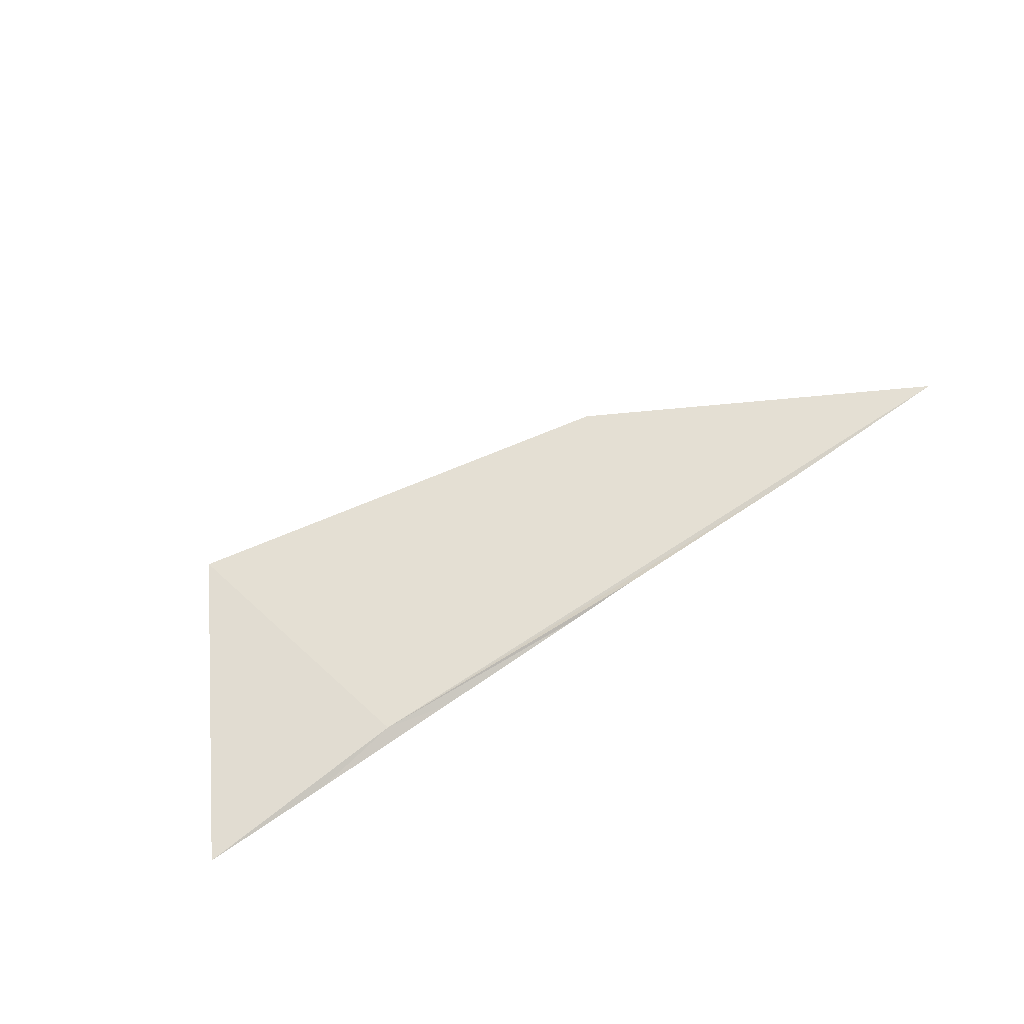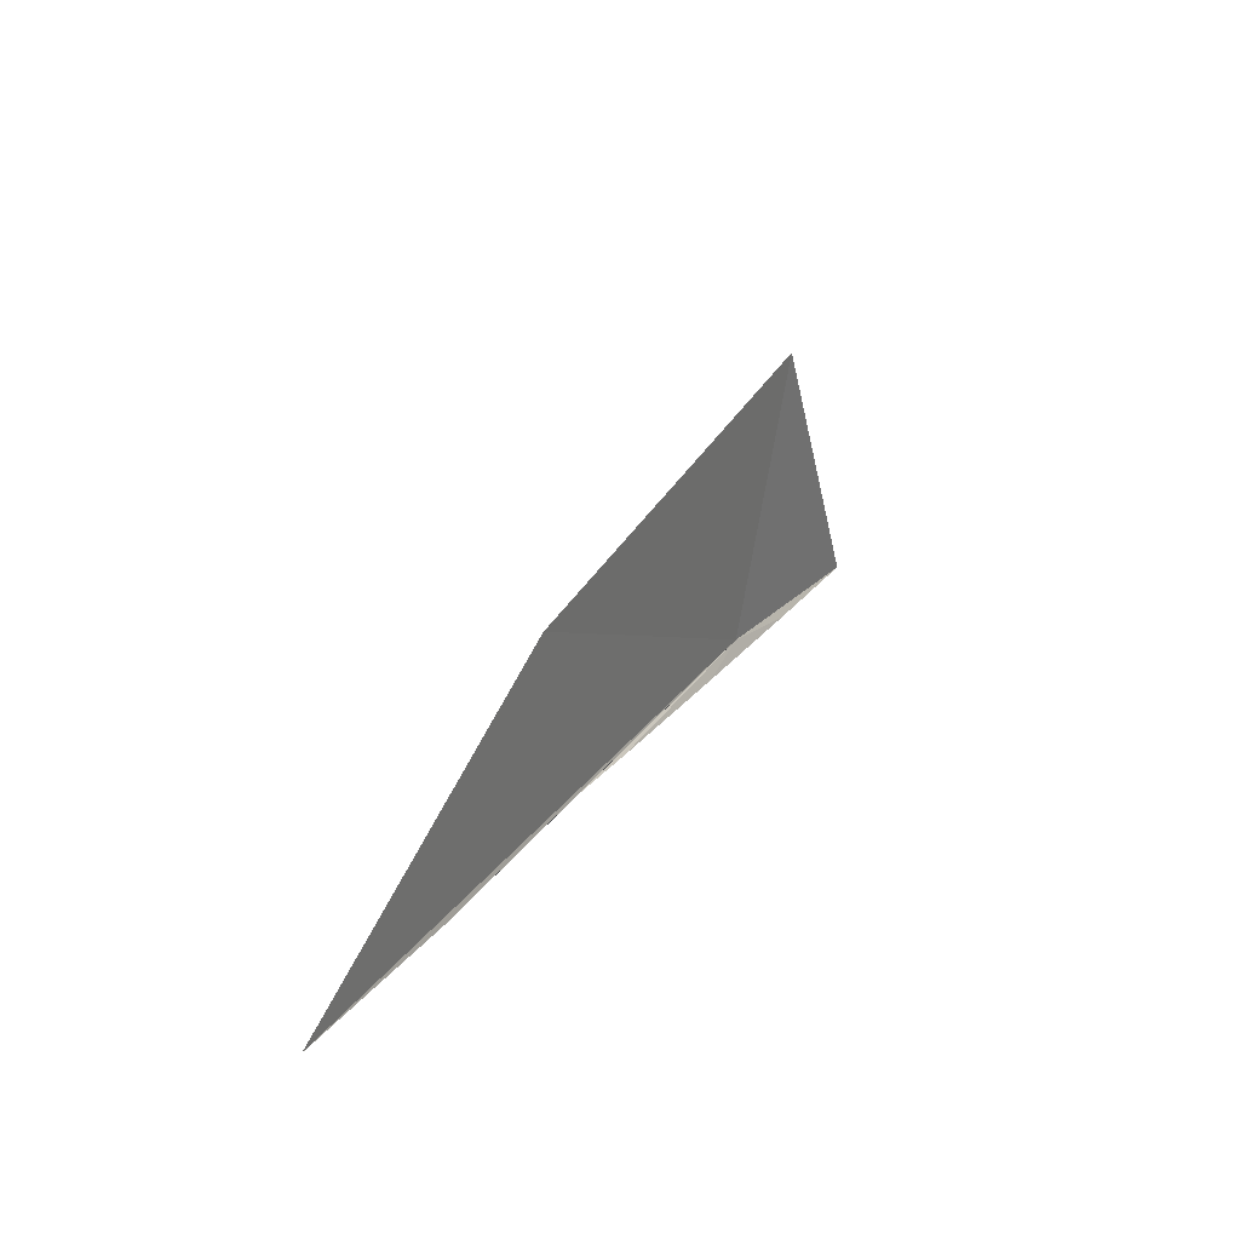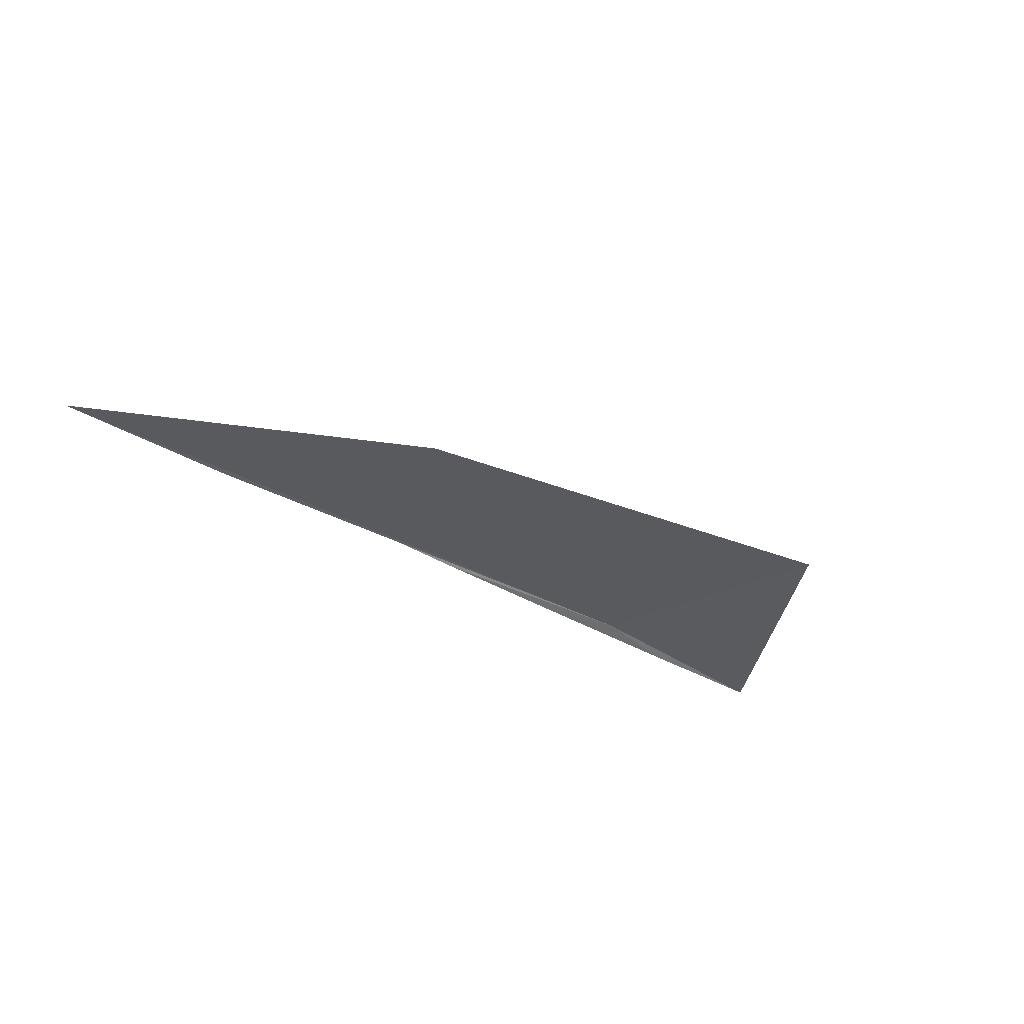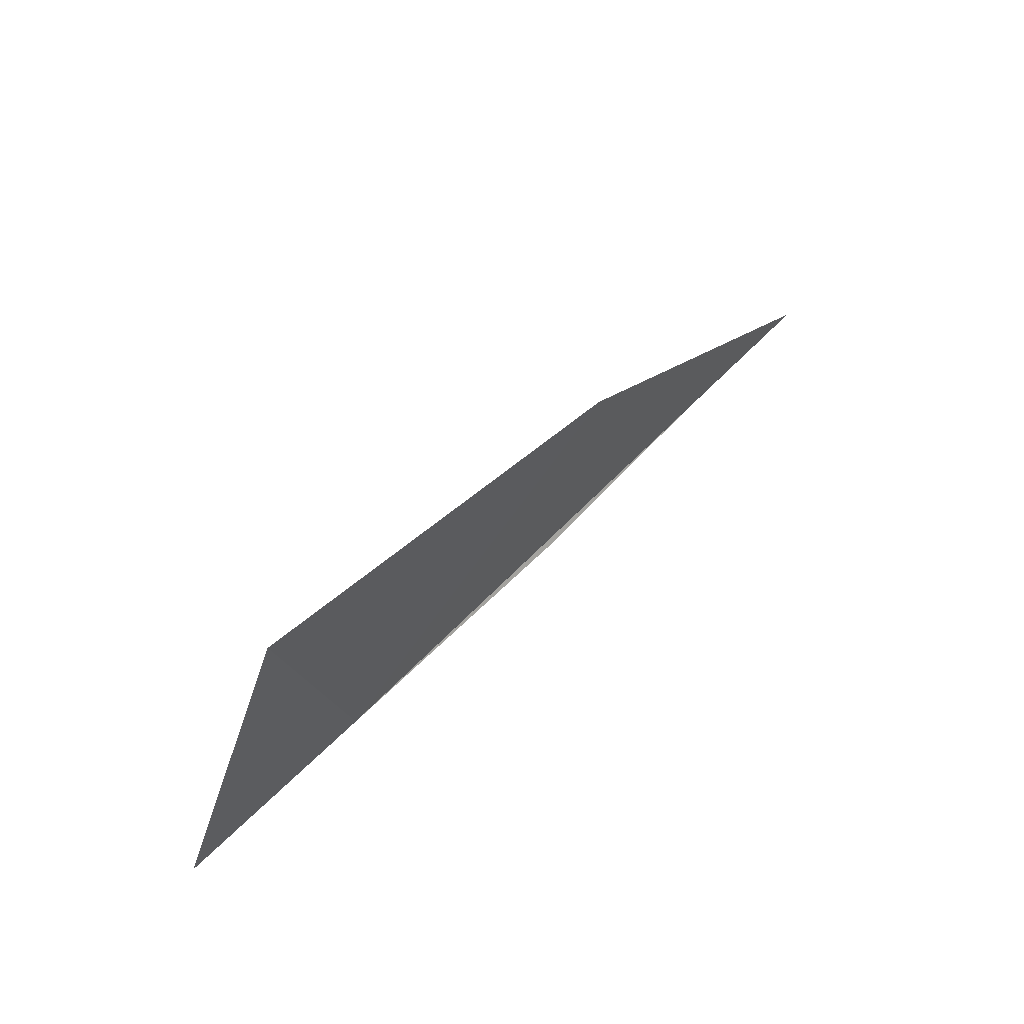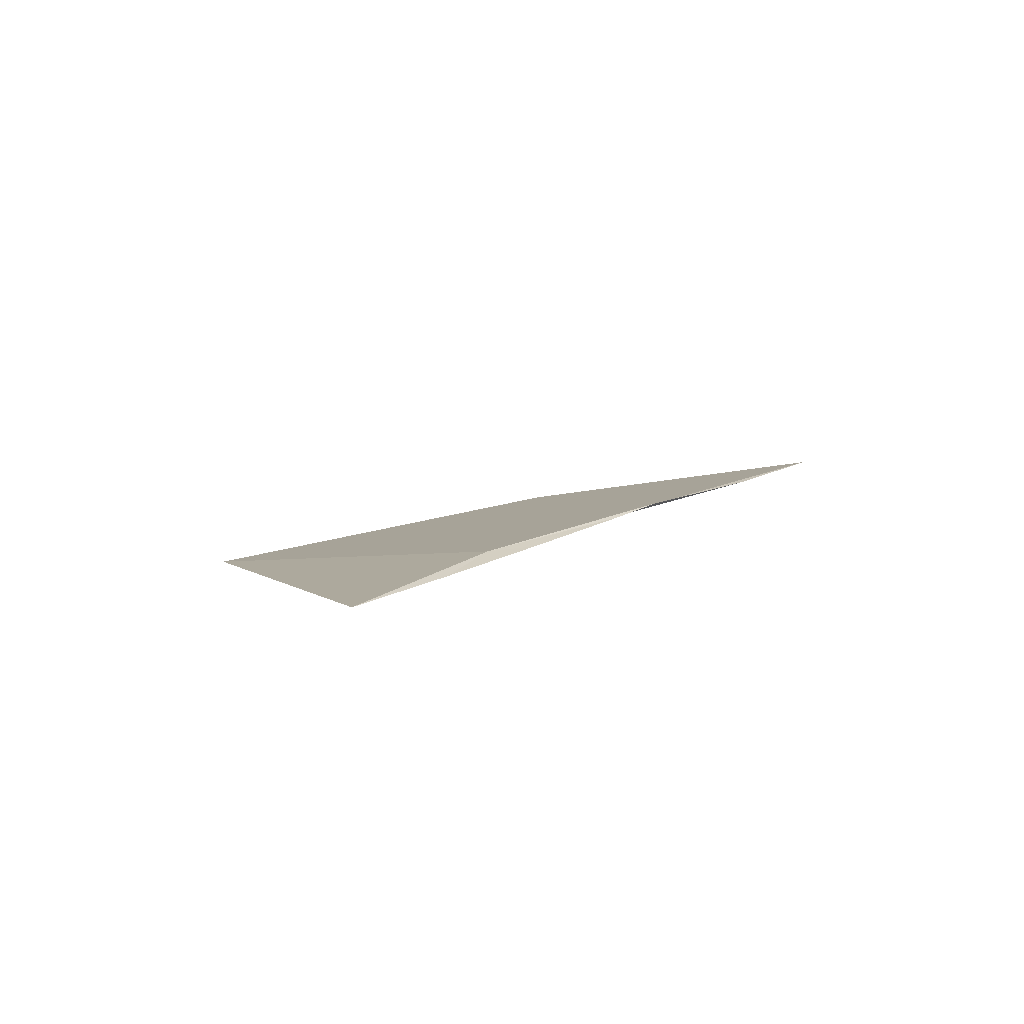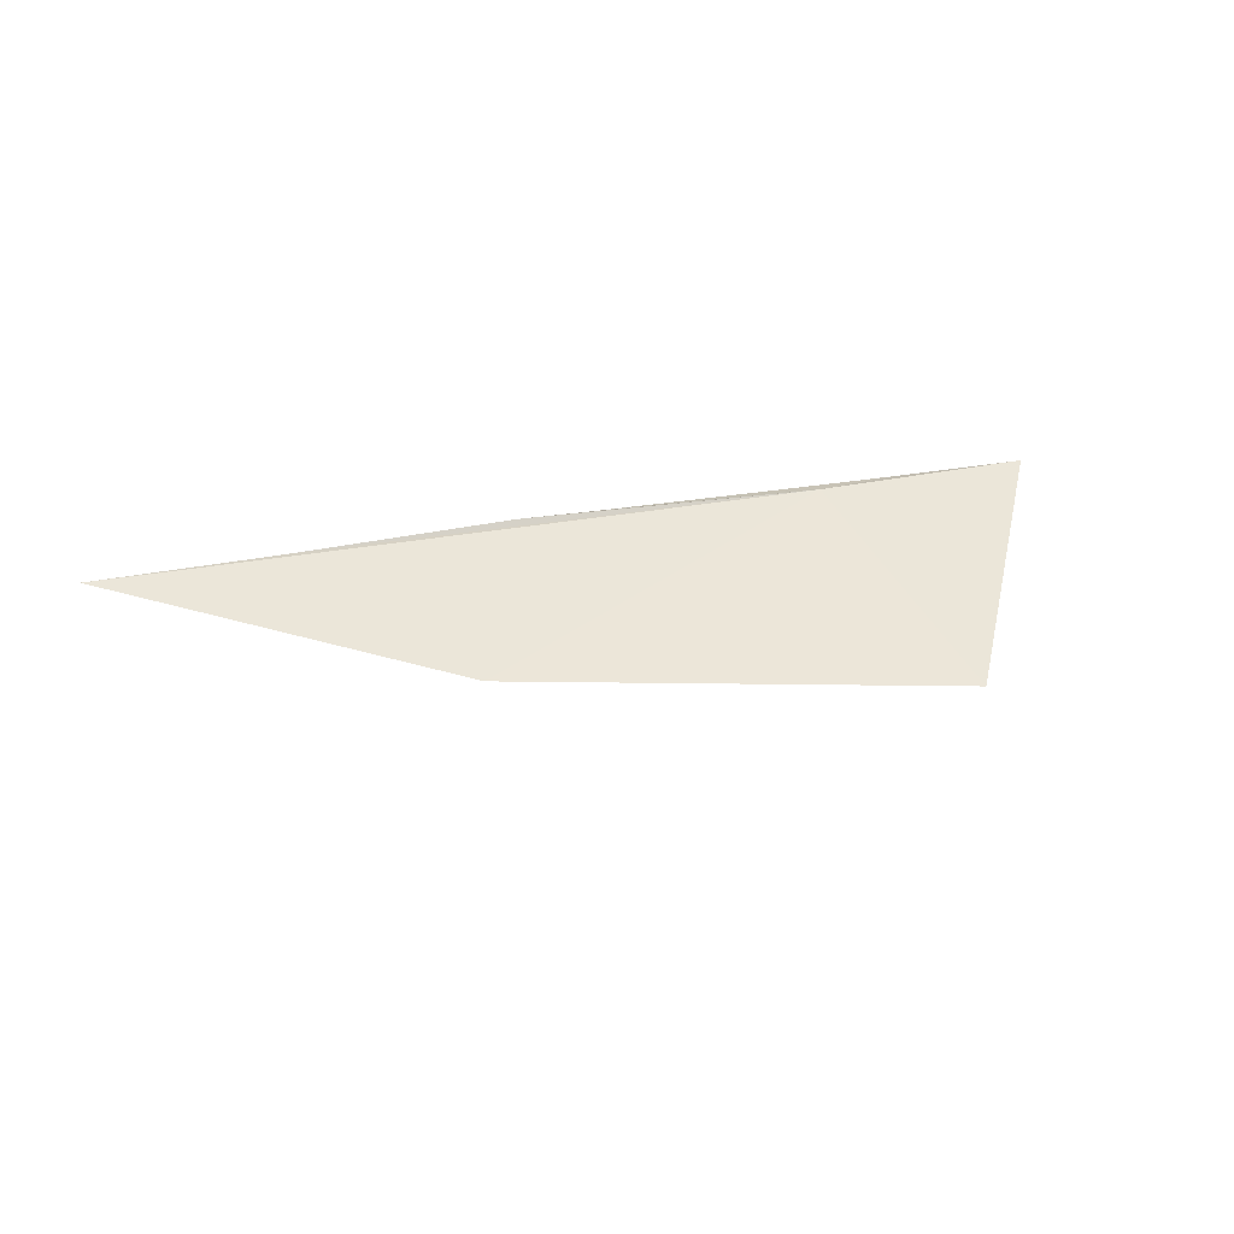
<metadata>
{"format":"obj","ext":"obj","renderer":"f3d","projection":"perspective","resolution":1024,"background":"white","views":[{"elev":65.0,"azim":146.3,"up":"+Y"},{"elev":26.9,"azim":-64.6,"up":"+Z"},{"elev":-31.9,"azim":-35.8,"up":"+Y"},{"elev":63.0,"azim":130.4,"up":"+Z"},{"elev":6.0,"azim":123.1,"up":"+Y"},{"elev":43.3,"azim":-15.5,"up":"+Y"}]}
</metadata>
<code>
v -0.8033 59.96 -35.64
v 0.895 59.71 -35.9
v 3.471 59.54 -35.9
v -2.013 59.94 -35.89
v 0.3928 59.51 -30.32
v -5.166 60.21 -35.89
v -6.619 60.35 -35.89
v -10.86 60.49 -35.88
v -14.44 60.72 -35.83
v -8.093 60.17 -32.13
f 1 3 2
f 1 2 4
f 1 5 3
f 1 4 6
f 1 6 7
f 1 7 8
f 1 8 9
f 1 10 5
f 1 9 10

</code>
